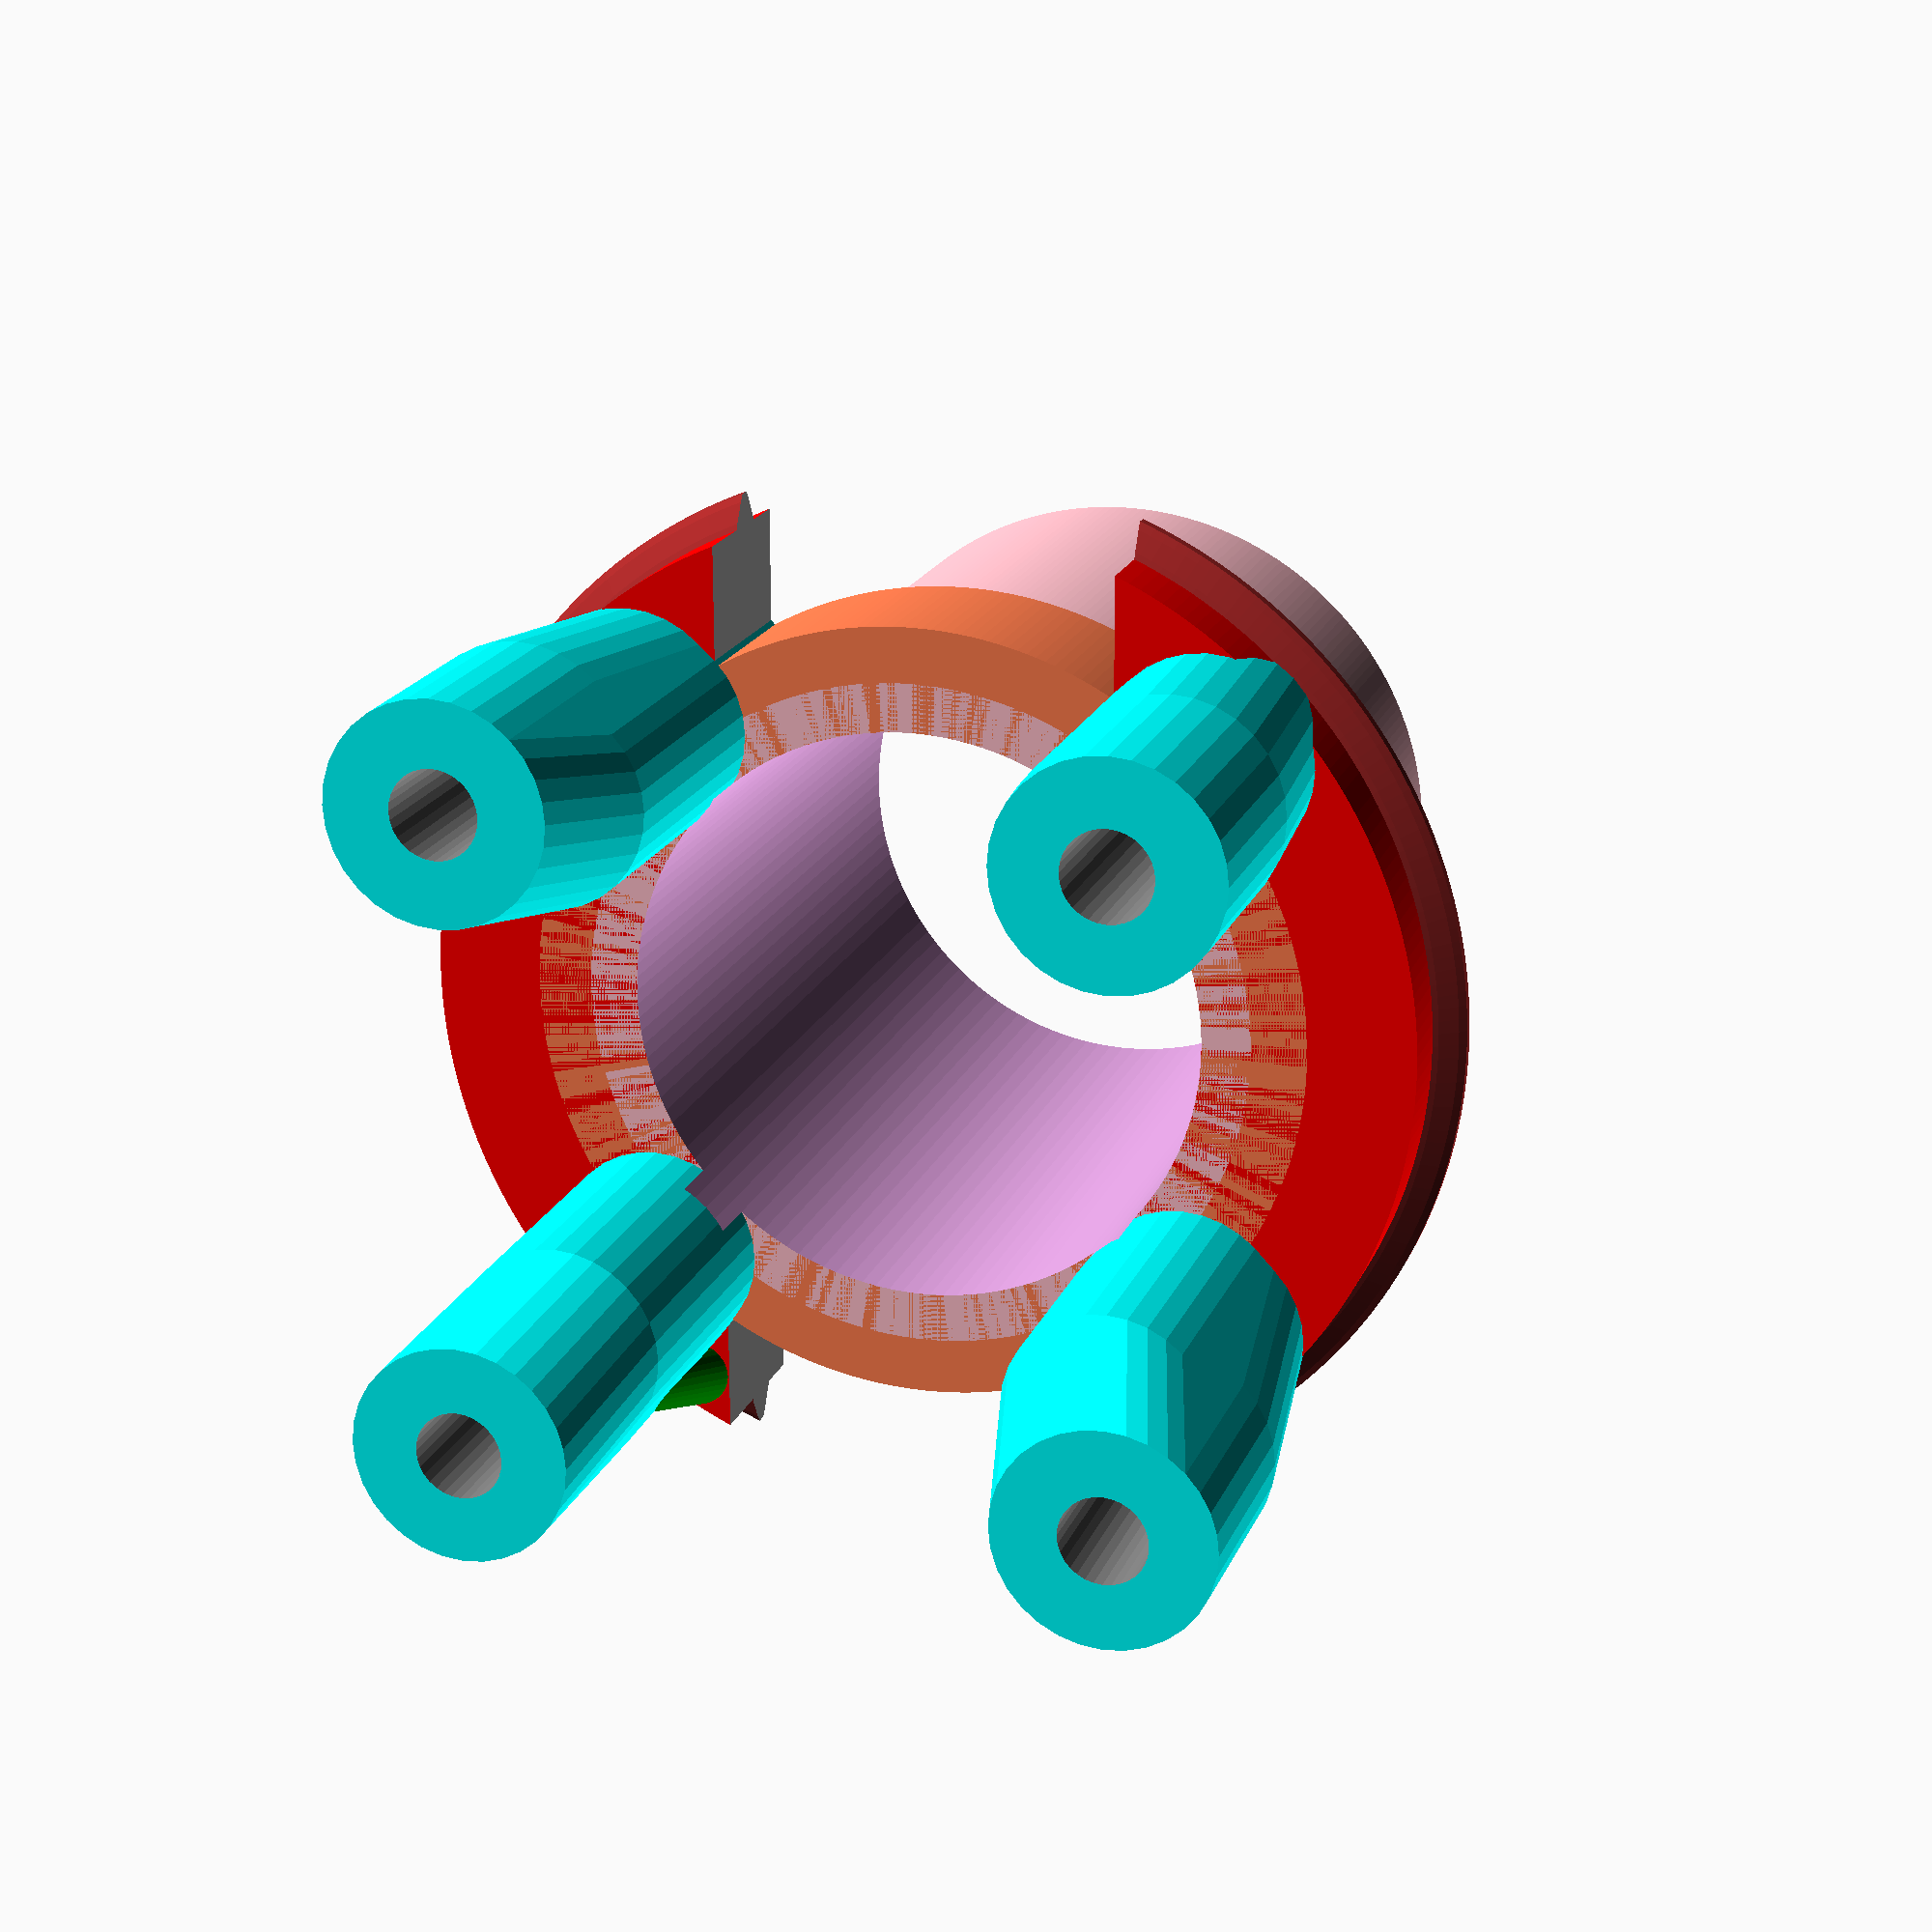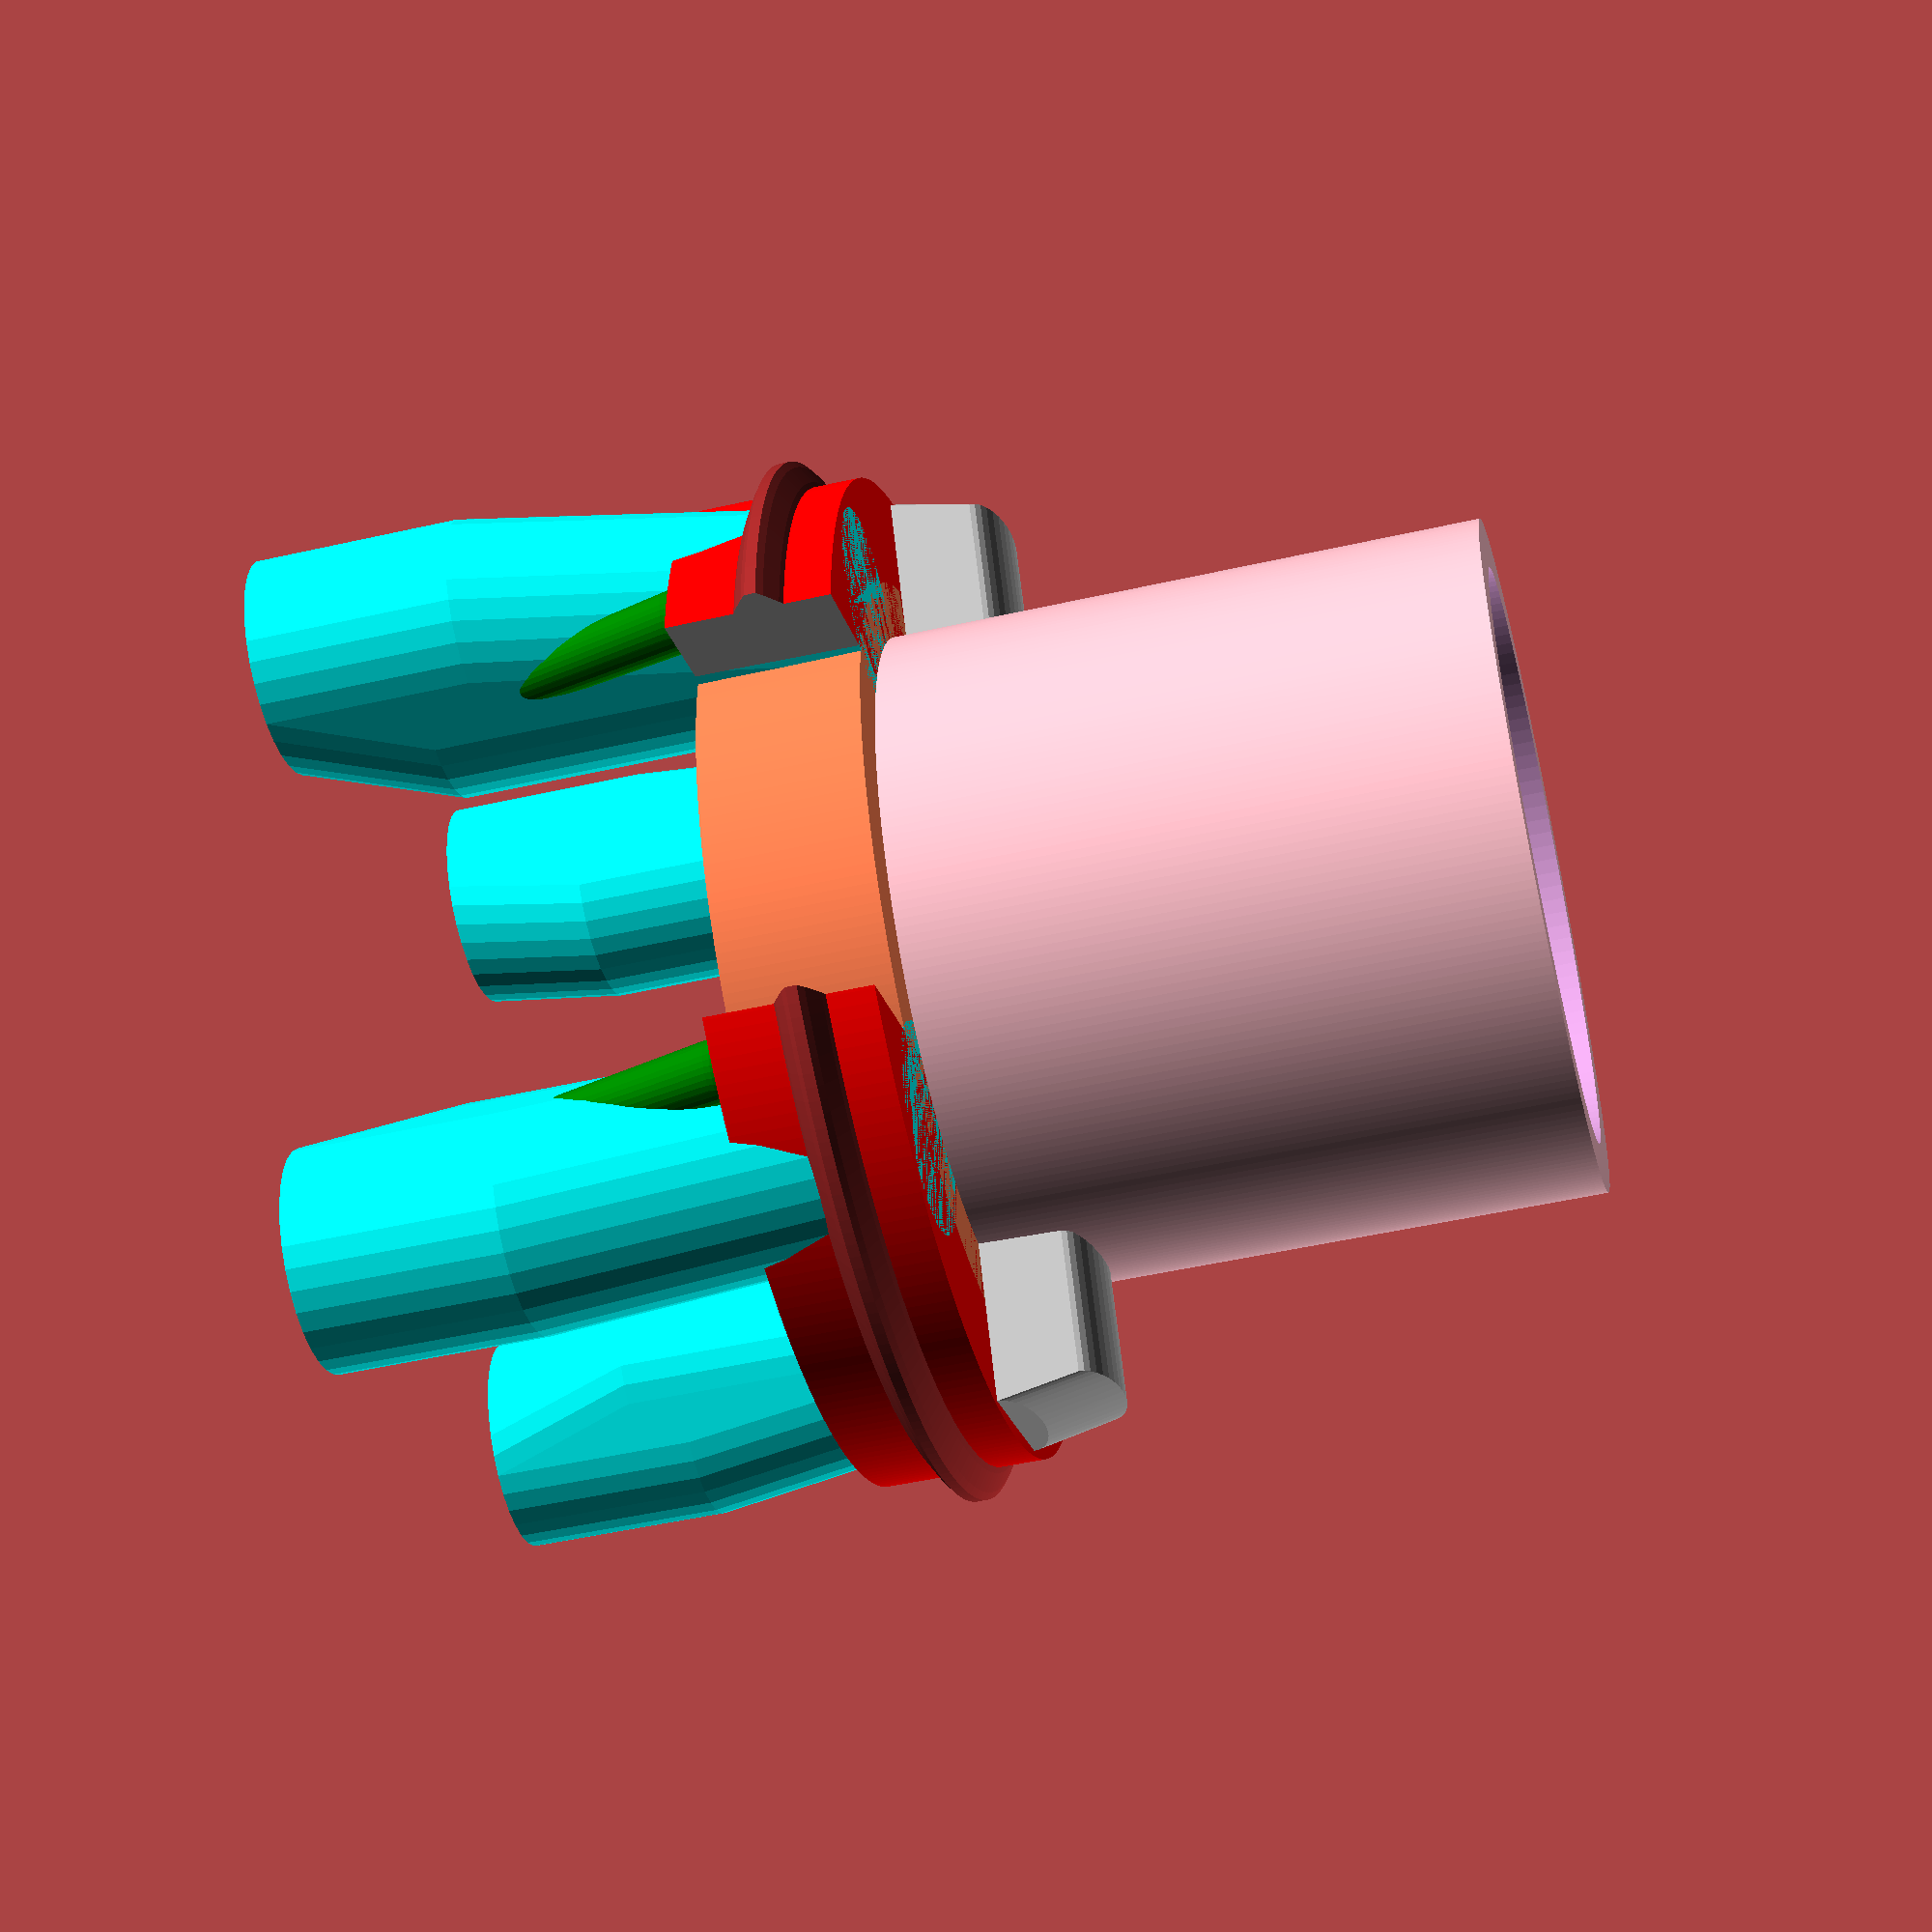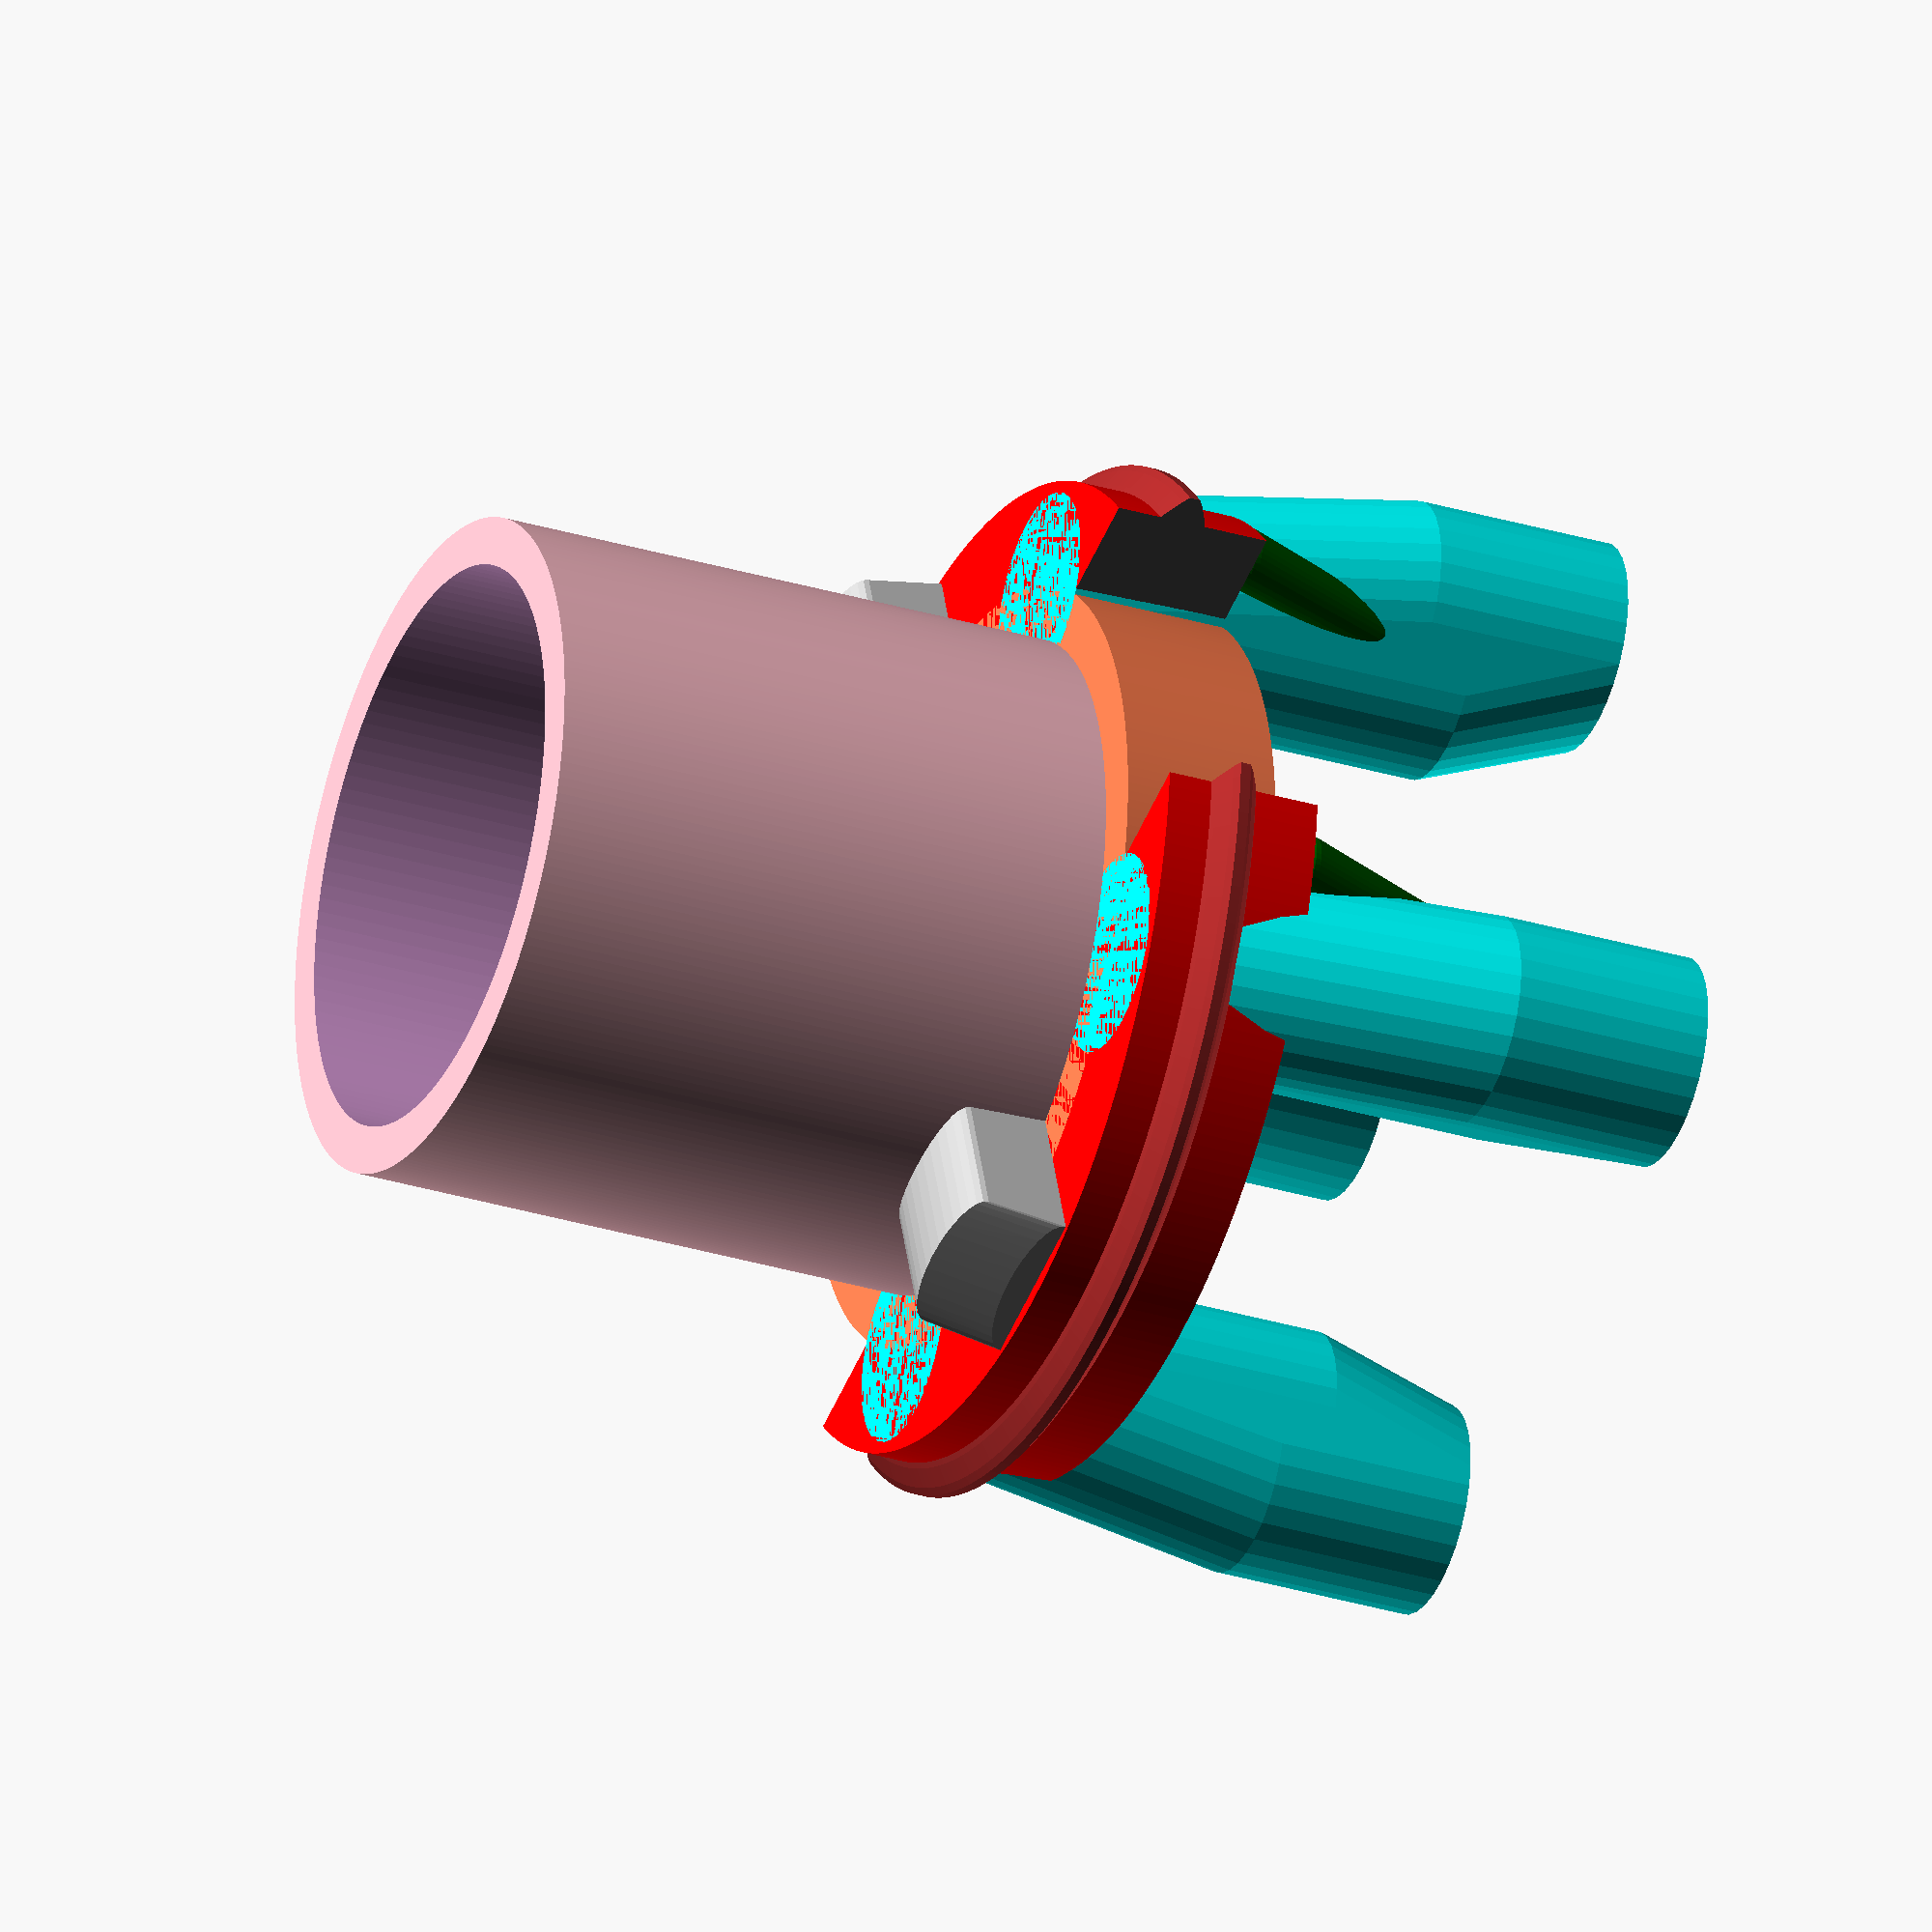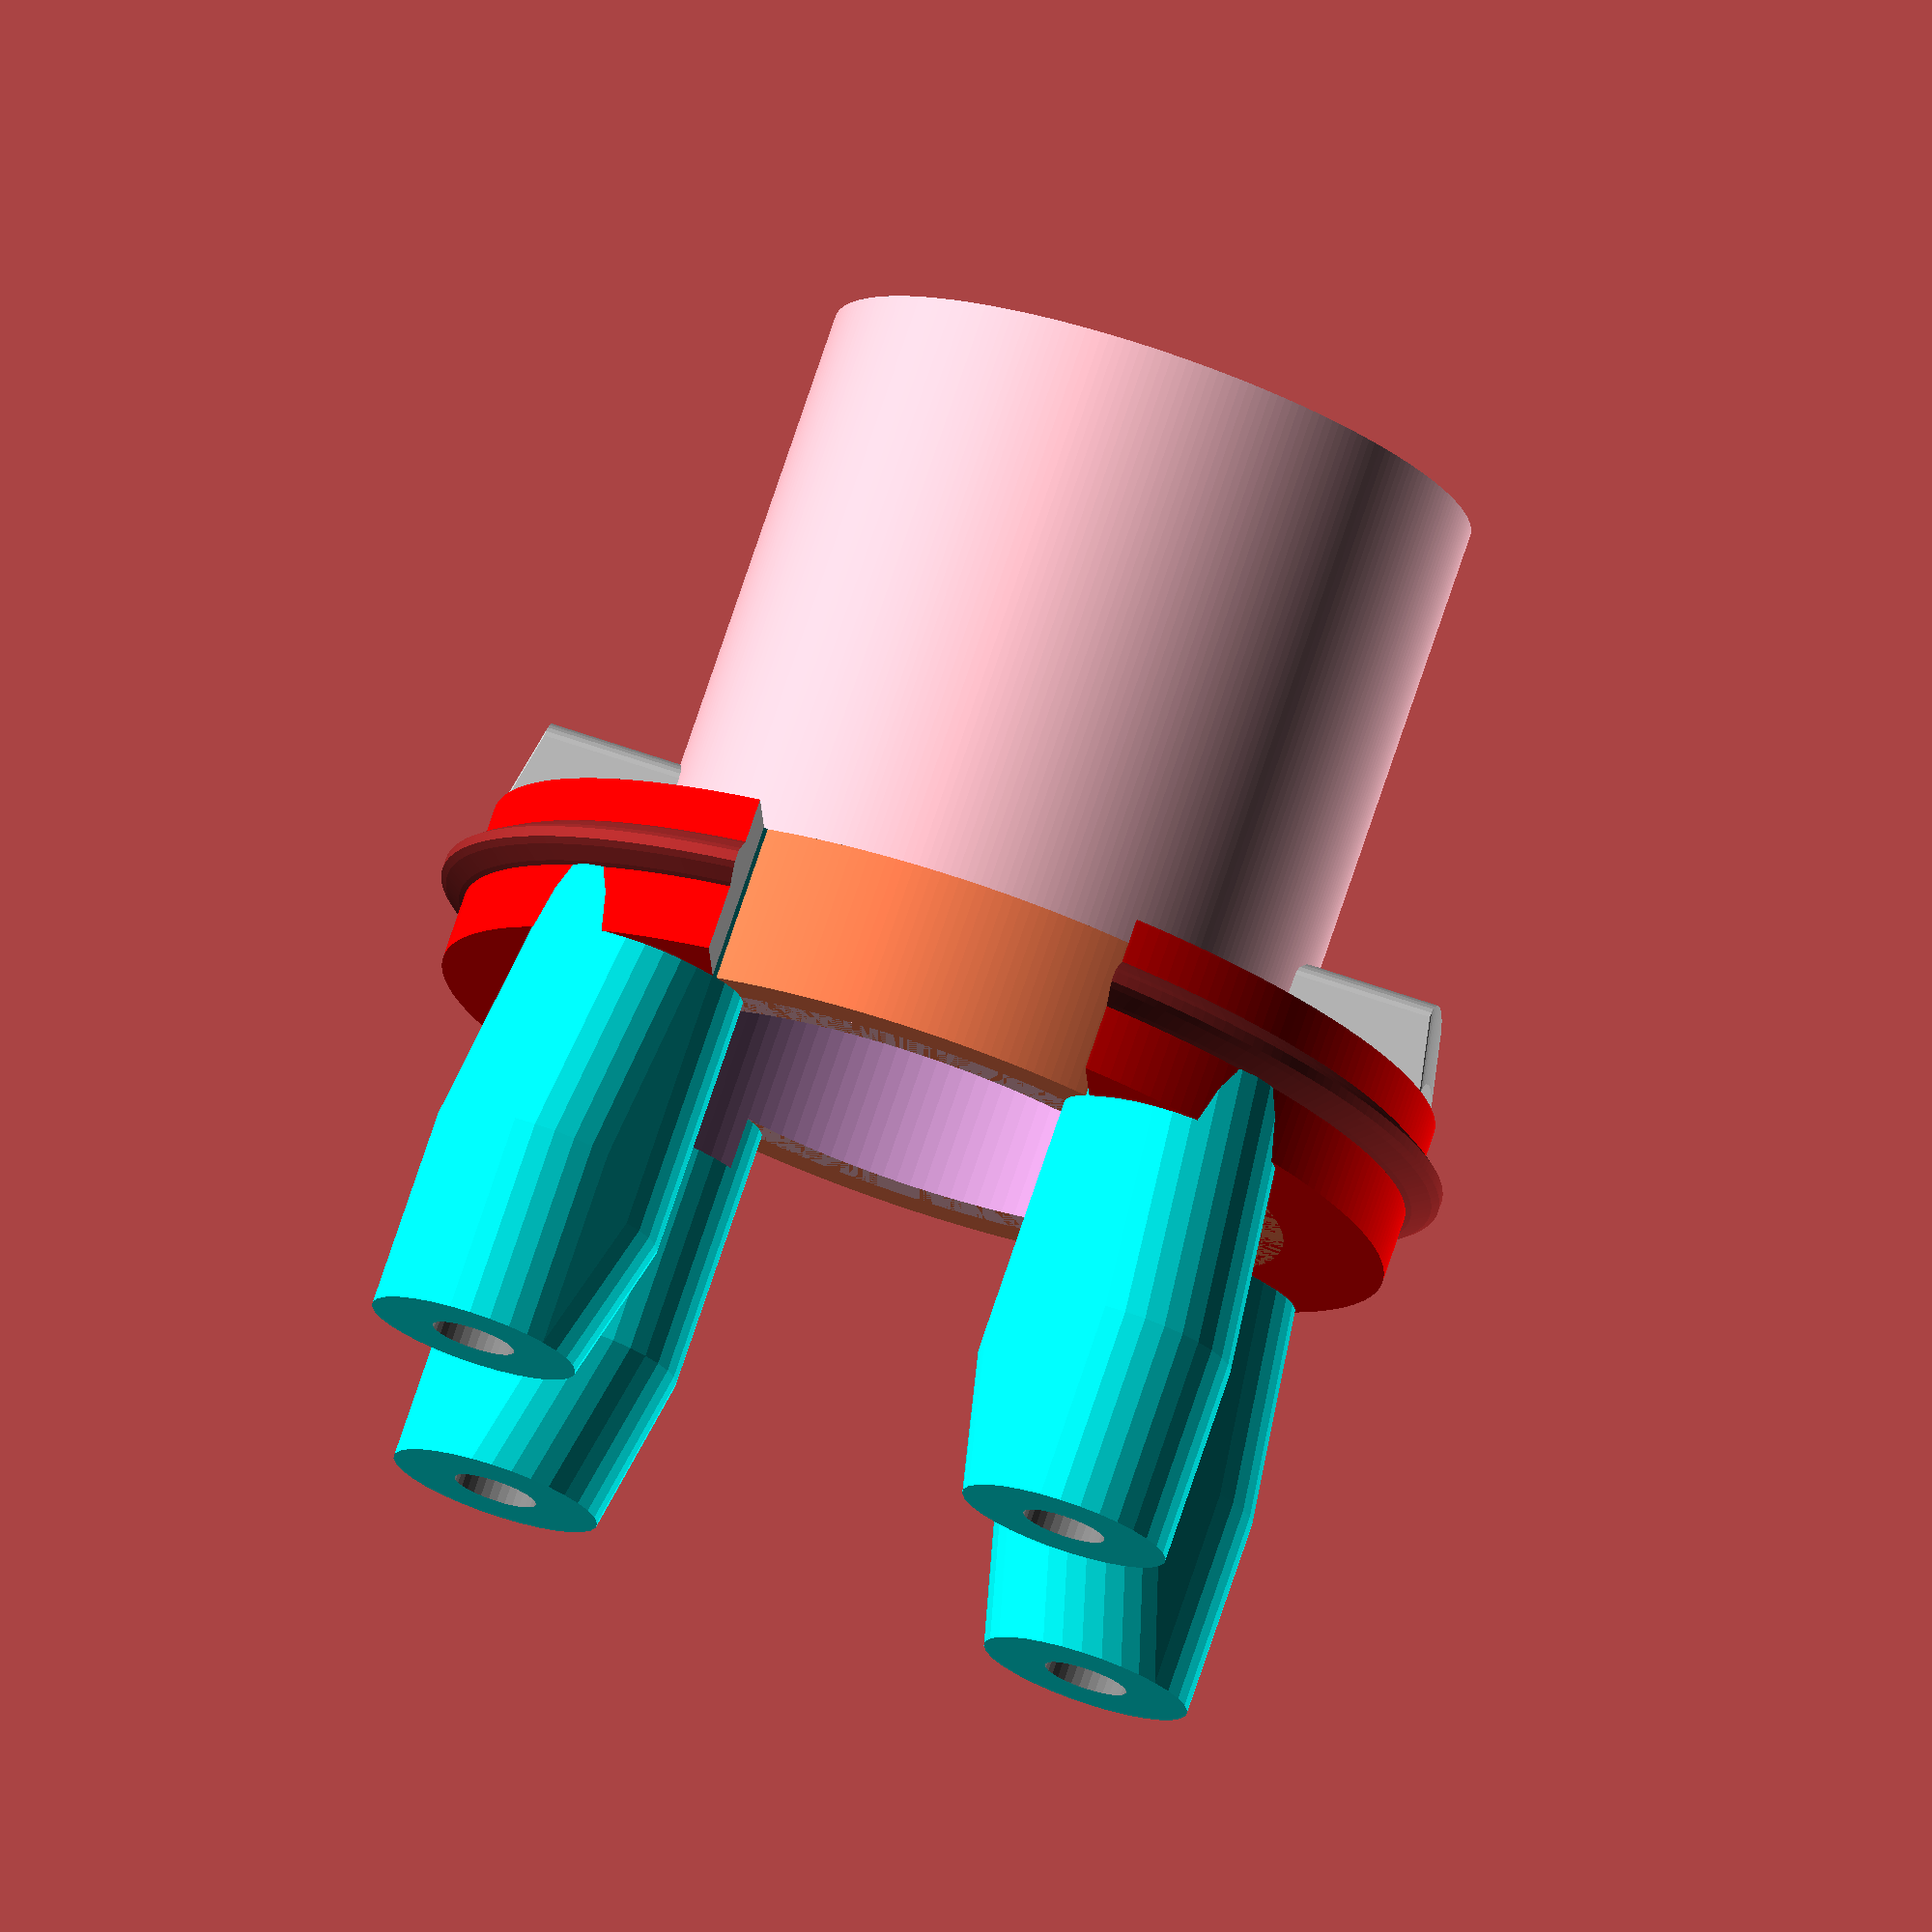
<openscad>
bias = 0.2;
leg = 7.8;

difference() {
  union() {
    click_ring();
    led_tube();
    translate([-5,0,3]) limiter();
    translate([5,0,3]) limiter(180);
    screws();
    mark();
  }
  led_hole();
}

module mark() { 
  color("green") hull() {
    translate([4.3,7.5,0]) sphere(d=1.15,$fn=32);
    translate([4.3,6.5,-3]) sphere(d=1,$fn=32);
  }

  color("green") hull() {
    translate([-4.3,7.5,0]) sphere(d=1.15,$fn=32);
    translate([-4.3,6.5,-3]) sphere(d=1,$fn=32);
  }
}

module click_ring() {
  difference() {
    translate([0,0,1.5]) {
      color("red") cylinder(d=18.50,h=3,center=true,$fn=256);
      color("brown") translate([0,0,0.2]) hull() {
        cylinder(d=18.50,h=0.9,center=true,$fn=256);
        cylinder(d=18.70,h=0.8,center=true,$fn=256);
        cylinder(d=19.00,h=0.6,center=true,$fn=256);
        cylinder(d=19.35,h=0.4,center=true,$fn=256);
        cylinder(d=19.60,h=0.2,center=true,$fn=256);
      }
    }
    color("gray") cube([7.4,50,20], center=true);
  }
  
  color("coral") cylinder(d=14.55,h=3,$fn=256);
}

module led_tube() {
  color("pink") cylinder(d=12.5,h=14,$fn=256);
}

module led_hole() {
  color("plum") translate([0,0,-1]) cylinder(d=10.7,h=30,$fn=128);
}

module limiter(angle) {
  color("silver") rotate([0,-90,angle]) hull() {
    translate([1.5,0,0]) resize([1,3.1,3.7]) cylinder(d=10,h=10,$fn=32);
    translate([0,0,0]) resize([1,3.2,4]) cylinder(d=10,h=10,$fn=32);
  }
}

module screw(angle) {
  difference() {
    color("cyan") hull() {
      rotate([0,0,angle]) translate([-0.75,-0.75,leg-5]) cylinder(d=3.8,h=8,$fn=32);
      translate([0,bias,0]) rotate([0,0,angle]) cylinder(d=4,h=leg-4,$fn=32);
    }
    color("gray") translate([0,bias,-0.1]) rotate([0,0,angle]) cylinder(d=1.6,h=8.5,$fn=32);
  }
}

module screws() {
  translate([5.8,5.8,-leg]) screw(0);
  translate([5.8,-5.8,-leg]) screw(-90);
  translate([-5.8,5.8,-leg]) screw(90);
  translate([-5.8,-5.8,-leg]) screw(180);
}
</openscad>
<views>
elev=341.2 azim=180.2 roll=197.5 proj=p view=wireframe
elev=49.5 azim=243.1 roll=284.1 proj=p view=solid
elev=30.8 azim=71.4 roll=66.3 proj=o view=wireframe
elev=283.5 azim=182.1 roll=198.6 proj=o view=solid
</views>
